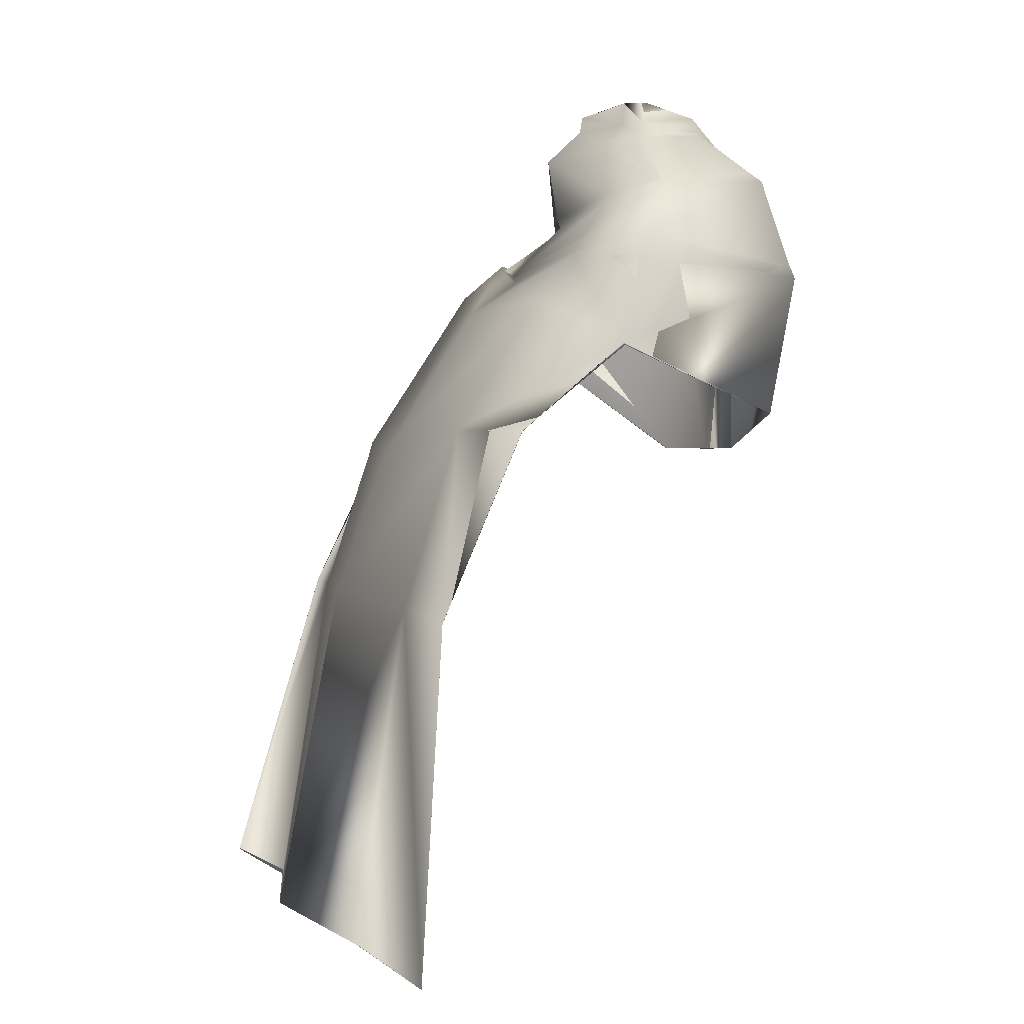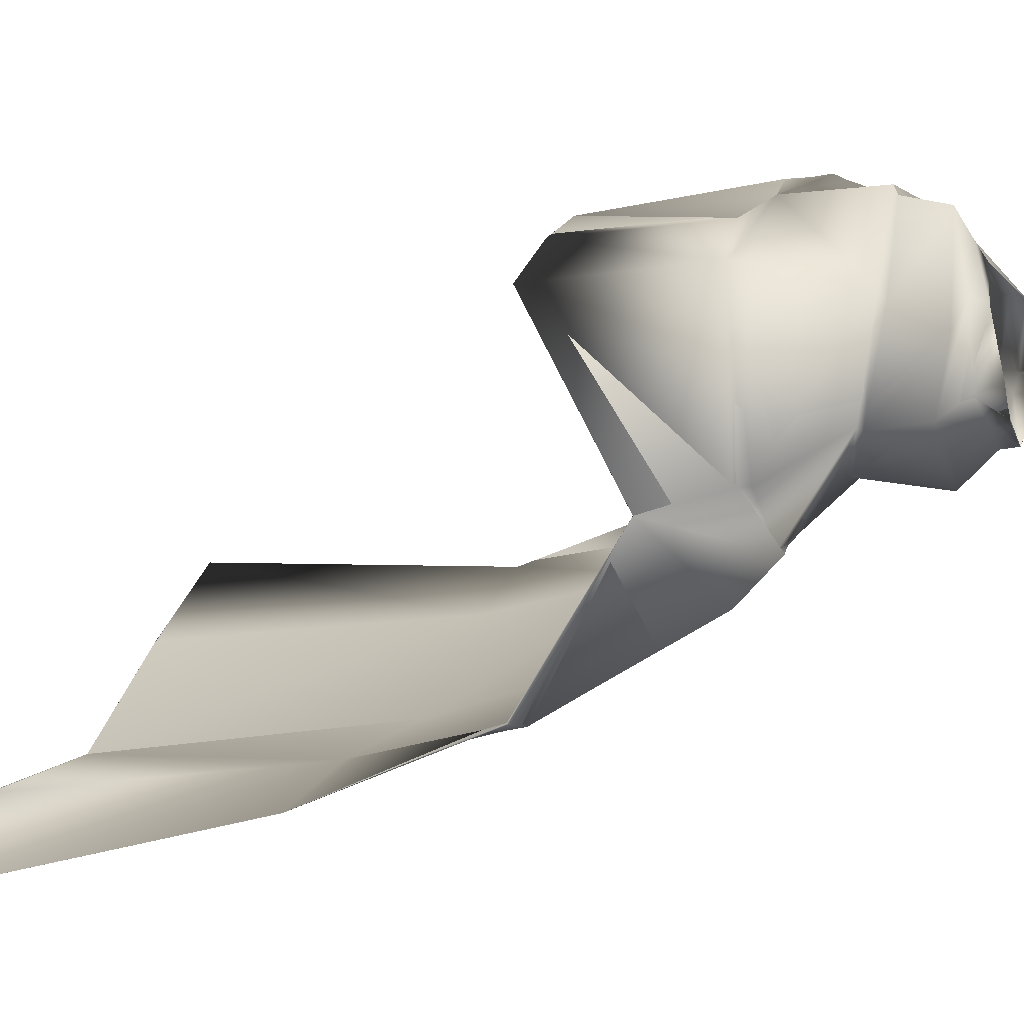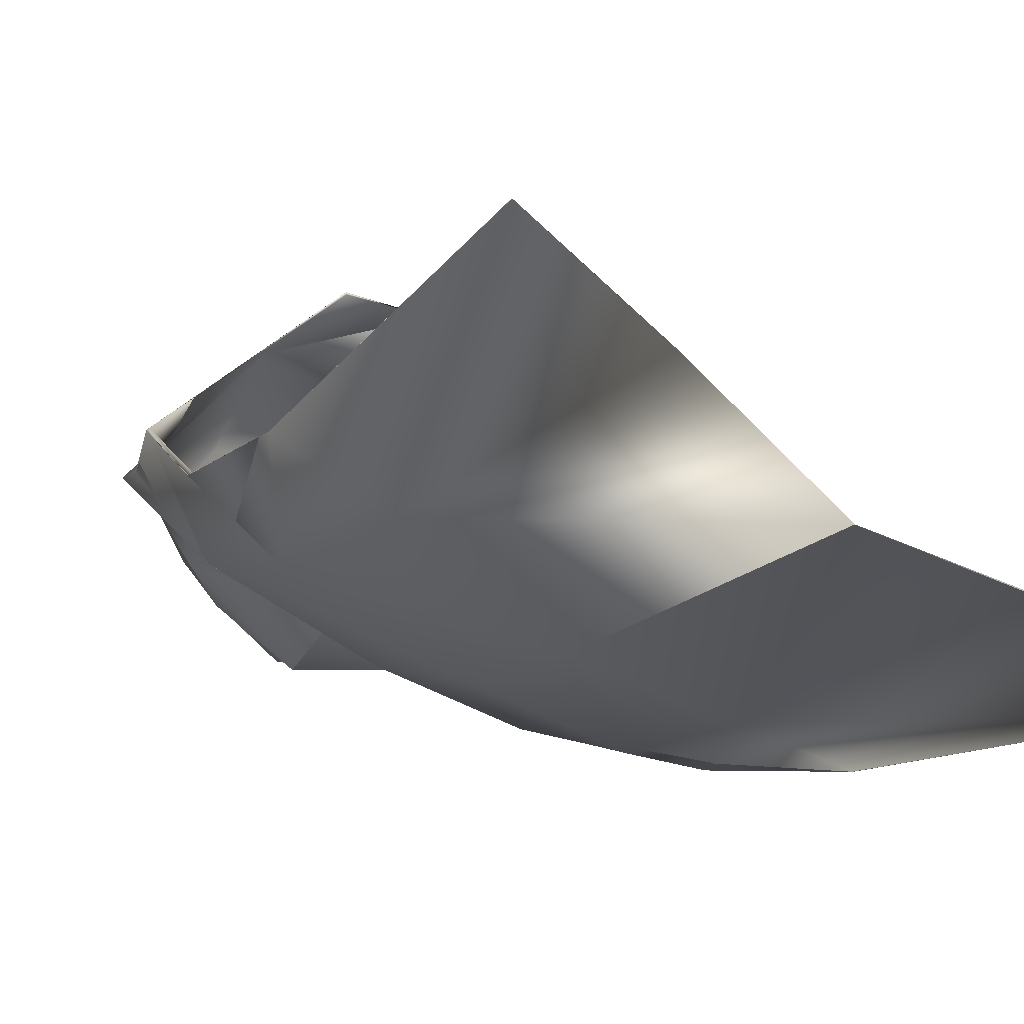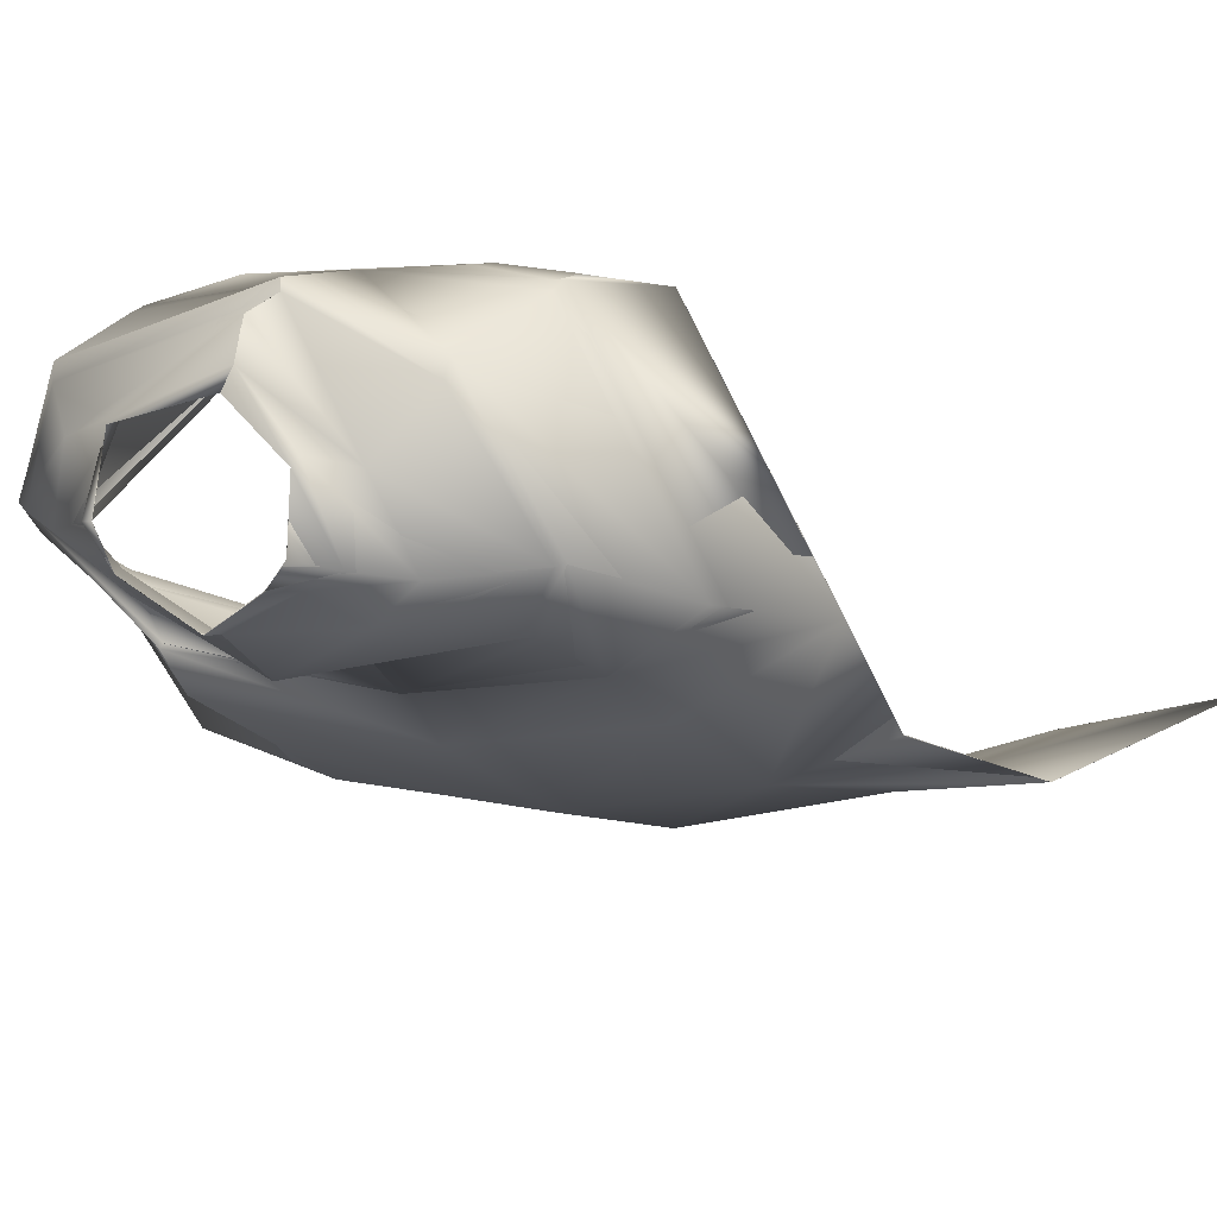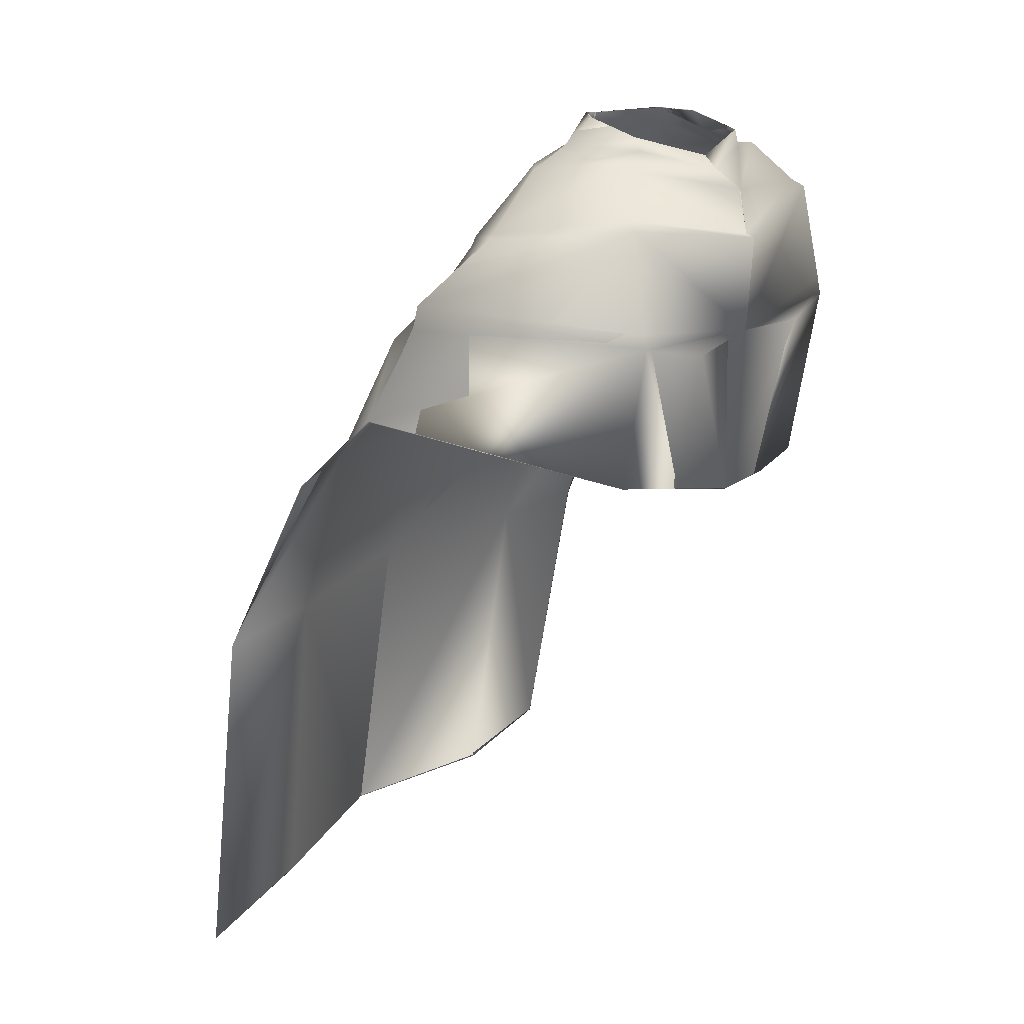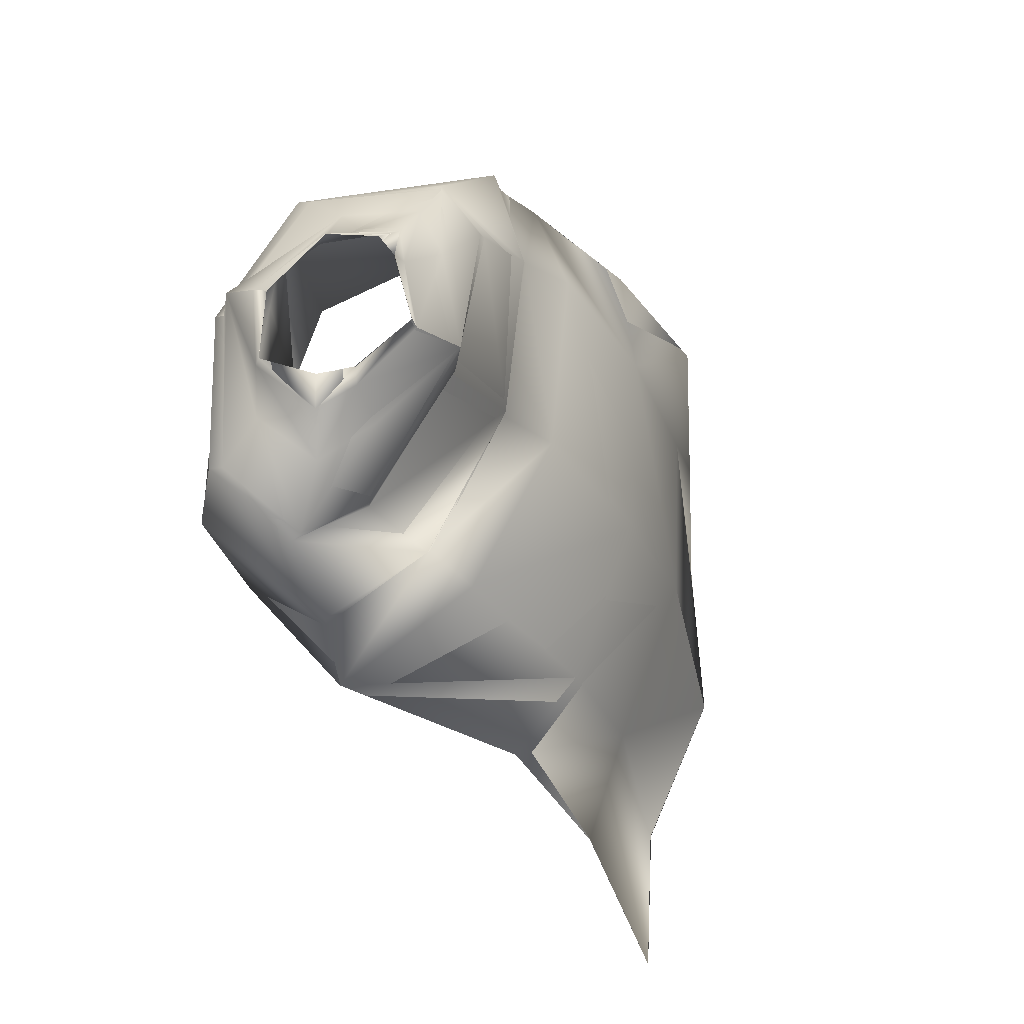
<metadata>
{"format":"obj","ext":"obj","renderer":"f3d","projection":"perspective","resolution":1024,"background":"white","views":[{"elev":0.5,"azim":-98.4,"up":"+Y"},{"elev":10.1,"azim":109.8,"up":"+Z"},{"elev":-35.3,"azim":-36.1,"up":"+Z"},{"elev":15.6,"azim":-150.3,"up":"+Z"},{"elev":17.5,"azim":-45.3,"up":"+Y"},{"elev":65.8,"azim":109.7,"up":"+Y"}]}
</metadata>
<code>
o Capa_Jump_Cylinder.006
v 0.1188 2.718 -0.117
v 0.1046 2.752 -0.1143
v 0.1841 2.711 -0.06896
v 0.1385 2.749 -0.0548
v 0.131 2.692 0.06498
v 0.1312 2.722 0.05723
v 0.1541 2.664 -0.1667
v 0.2578 2.671 -0.0976
v 0.225 2.684 0.02678
v 0.2539 2.551 -0.1873
v 0.3663 2.593 -0.1025
v 0.3017 2.608 0.06919
v 0.269 2.449 -0.2966
v 0.4543 2.448 -0.1732
v 0.3262 2.415 0.1236
v 0.2819 2.383 -0.3884
v 0.5156 2.305 -0.2145
v 0.3073 2.054 0.08026
v 0.2709 2.064 -0.5959
v 0.4709 2.105 -0.5403
v 0.2501 1.752 -0.6813
v 0.4818 1.752 -0.7042
v 0.1483 2.05 0.1347
v 0.3075 2.597 0.09374
v 0.3809 2.587 -0.09434
v 0.2541 2.532 -0.1842
v 0.3318 2.382 0.1262
v 0.4584 2.431 -0.1744
v 0.2707 2.451 -0.3049
v 0.1919 2.36 0.1754
v 0.2484 1.11 -0.797
v 0.537 1.122 -0.8845
v 0.124 2.725 -0.123
v 0.1041 2.753 -0.1137
v 0.1836 2.71 -0.06865
v 0.1386 2.747 -0.0552
v 0.1326 2.692 0.06579
v 0.1313 2.722 0.05761
v 0.154 2.66 -0.1668
v 0.2597 2.673 -0.09906
v 0.2244 2.685 0.02526
v 0.2538 2.551 -0.1875
v 0.367 2.594 -0.1034
v 0.2998 2.607 0.06651
v 0.2692 2.449 -0.2985
v 0.4542 2.458 -0.1743
v 0.3265 2.415 0.1213
v 0.2818 2.386 -0.3878
v 0.5155 2.306 -0.2151
v 0.3066 2.056 0.08042
v 0.2693 2.067 -0.593
v 0.4685 2.103 -0.5385
v 0.25 1.754 -0.6969
v 0.4821 1.752 -0.7042
v 0.1485 2.051 0.1347
v 0.3045 2.596 0.08986
v 0.3821 2.588 -0.09529
v 0.2527 2.533 -0.1783
v 0.3291 2.386 0.1241
v 0.4585 2.441 -0.1756
v 0.2687 2.46 -0.3034
v 0.1894 2.361 0.1759
v 0.2488 1.11 -0.7969
v 0.5375 1.121 -0.8846
v -0.02179 2.716 -0.1788
v -0.01925 2.748 -0.1725
v -0.1384 2.716 -0.1104
v -0.1215 2.761 -0.1013
v -0.1961 2.714 -0.07997
v -0.1483 2.76 -0.06097
v -0.1283 2.706 0.04591
v -0.1369 2.731 0.03786
v -0.01789 2.67 0.1343
v -0.01417 2.692 0.1053
v -0.04426 2.649 -0.25
v -0.2002 2.67 -0.1575
v -0.2732 2.672 -0.09008
v -0.2076 2.681 0.03647
v -0.01108 2.639 0.1879
v -0.05547 2.528 -0.2326
v -0.3337 2.546 -0.1809
v -0.3866 2.569 -0.08403
v -0.2619 2.601 0.1289
v -0.004527 2.556 0.1999
v -0.06576 2.405 -0.3275
v -0.3715 2.424 -0.2538
v -0.5222 2.444 -0.1366
v -0.2926 2.411 0.2053
v 0.006472 2.372 0.1989
v -0.0711 2.318 -0.4186
v -0.4083 2.327 -0.3366
v -0.5935 2.228 -0.1953
v -0.2966 2.113 0.1637
v 0.009219 2.048 0.1586
v -0.08504 2.046 -0.5889
v -0.4138 2.073 -0.4869
v -0.6027 2.066 -0.3916
v -0.1011 1.751 -0.699
v -0.4354 1.728 -0.5896
v -0.6644 1.713 -0.5465
v -0.1371 2.08 0.162
v -0.05661 2.508 -0.226
v -0.2627 2.583 0.1546
v -0.4006 2.562 -0.07825
v -0.3412 2.526 -0.1858
v -0.000261 2.549 0.2173
v -0.06274 2.386 -0.3212
v 0.003452 2.357 0.1604
v -0.2959 2.386 0.2149
v -0.5238 2.403 -0.1542
v -0.3715 2.42 -0.2539
v -0.1498 2.357 0.1903
v -0.09713 1.11 -0.8178
v -0.4179 1.085 -0.6844
v -0.7058 1.059 -0.5895
v -0.02032 2.716 -0.1782
v -0.01835 2.748 -0.1719
v -0.1384 2.714 -0.11
v -0.1204 2.764 -0.1004
v -0.1962 2.714 -0.07977
v -0.1484 2.76 -0.06111
v -0.1321 2.706 0.04745
v -0.1369 2.731 0.03843
v -0.01766 2.671 0.1351
v -0.0131 2.693 0.1048
v -0.04477 2.648 -0.2504
v -0.2006 2.67 -0.1583
v -0.2737 2.669 -0.09071
v -0.2081 2.685 0.03703
v -0.0102 2.639 0.1882
v -0.05614 2.528 -0.2328
v -0.3344 2.545 -0.1778
v -0.3878 2.57 -0.08156
v -0.2616 2.603 0.1292
v -0.005288 2.556 0.2015
v -0.06633 2.406 -0.3274
v -0.3738 2.426 -0.2545
v -0.5258 2.447 -0.1386
v -0.2926 2.41 0.2024
v 0.006849 2.372 0.198
v -0.07215 2.322 -0.4187
v -0.4082 2.332 -0.3341
v -0.5978 2.232 -0.1987
v -0.2949 2.114 0.1599
v 0.009207 2.048 0.1591
v -0.07531 2.043 -0.5919
v -0.4145 2.073 -0.488
v -0.6023 2.065 -0.3905
v -0.1013 1.751 -0.6995
v -0.4367 1.729 -0.5939
v -0.6645 1.713 -0.5466
v -0.1362 2.08 0.1625
v -0.05738 2.508 -0.2266
v -0.2615 2.586 0.1549
v -0.4 2.56 -0.08107
v -0.3416 2.524 -0.1823
v -0.000889 2.549 0.2177
v -0.06308 2.391 -0.3234
v -0.000349 2.358 0.1613
v -0.2936 2.383 0.2114
v -0.5251 2.399 -0.1523
v -0.374 2.42 -0.2562
v -0.1387 2.347 0.214
v -0.09737 1.11 -0.8178
v -0.4182 1.085 -0.6843
v -0.7056 1.059 -0.5895
f 65 1 66
f 1 3 2
f 3 5 6
f 5 73 6
f 5 9 79
f 3 8 5
f 1 7 8
f 65 75 1
f 9 12 79
f 8 11 9
f 7 10 11
f 75 80 10
f 24 15 89
f 25 14 24
f 26 13 25
f 102 85 26
f 30 23 94
f 28 17 18
f 29 16 17
f 107 90 29
f 16 19 17
f 90 95 16
f 19 21 20
f 95 98 19
f 27 18 23
f 11 25 24
f 10 26 25
f 80 102 10
f 12 24 106
f 14 28 27
f 13 29 28
f 85 107 29
f 89 30 108
f 22 21 32
f 21 98 113
f 116 117 33
f 33 34 35
f 35 36 38
f 37 38 124
f 37 124 130
f 35 37 40
f 33 35 40
f 116 33 126
f 41 130 44
f 40 41 43
f 39 40 43
f 126 39 42
f 56 157 140
f 57 56 46
f 58 57 45
f 153 58 136
f 62 159 145
f 60 59 50
f 61 60 49
f 158 61 141
f 48 49 51
f 141 48 146
f 51 52 53
f 146 51 149
f 59 62 55
f 43 44 56
f 42 43 57
f 131 42 153
f 44 135 157
f 46 47 59
f 45 46 60
f 136 45 158
f 140 159 62
f 54 64 53
f 53 63 164
f 6 74 38
f 94 23 55
f 32 31 64
f 2 4 36
f 66 2 34
f 4 6 36
f 18 17 49
f 17 20 52
f 22 32 64
f 31 113 63
f 23 18 55
f 20 22 52
f 65 66 67
f 67 68 69
f 69 70 72
f 71 72 73
f 71 73 78
f 69 71 77
f 67 69 77
f 65 67 76
f 78 79 84
f 77 78 82
f 76 77 82
f 75 76 81
f 103 106 89
f 104 103 87
f 105 104 86
f 102 105 85
f 112 108 94
f 110 109 92
f 111 110 92
f 107 111 90
f 91 92 96
f 90 91 95
f 96 97 100
f 95 96 98
f 109 112 101
f 82 83 103
f 81 82 104
f 80 81 105
f 83 84 106
f 87 88 110
f 86 87 111
f 85 86 107
f 89 108 112
f 100 115 99
f 99 114 113
f 116 118 117
f 118 120 119
f 120 122 123
f 122 124 123
f 122 129 124
f 120 128 122
f 118 127 128
f 116 126 127
f 129 134 135
f 128 133 129
f 127 132 133
f 126 131 132
f 154 139 140
f 155 138 154
f 156 137 155
f 153 136 156
f 163 152 145
f 161 143 160
f 162 142 143
f 158 141 162
f 142 147 143
f 141 146 142
f 147 150 151
f 146 149 147
f 160 144 152
f 133 155 154
f 132 156 133
f 131 153 156
f 134 154 157
f 138 161 160
f 137 162 138
f 136 158 137
f 140 163 159
f 151 150 166
f 150 149 164
f 72 123 125
f 89 140 159
f 94 145 101
f 73 124 130
f 115 166 114
f 102 153 131
f 68 119 70
f 79 130 135
f 106 157 140
f 66 117 68
f 74 125 73
f 85 136 153
f 113 164 98
f 70 121 123
f 93 144 143
f 92 143 97
f 100 151 166
f 75 126 116
f 114 165 113
f 108 159 94
f 101 152 144
f 80 131 75
f 97 148 151
f 65 116 66
f 84 135 157
f 1 2 66
f 3 4 2
f 4 3 6
f 73 74 6
f 73 5 79
f 8 9 5
f 3 1 8
f 75 7 1
f 12 84 79
f 11 12 9
f 8 7 11
f 7 75 10
f 106 24 89
f 14 15 24
f 13 14 25
f 85 13 26
f 108 30 94
f 27 28 18
f 28 29 17
f 90 16 29
f 19 20 17
f 95 19 16
f 21 22 20
f 98 21 19
f 30 27 23
f 12 11 24
f 11 10 25
f 102 26 10
f 84 12 106
f 15 14 27
f 14 13 28
f 13 85 29
f 15 27 89
f 27 30 89
f 21 31 32
f 31 21 113
f 117 34 33
f 34 36 35
f 37 35 38
f 38 125 124
f 41 37 130
f 37 41 40
f 39 33 40
f 33 39 126
f 130 135 44
f 41 44 43
f 42 39 43
f 131 126 42
f 47 56 140
f 56 47 46
f 57 46 45
f 58 45 136
f 55 62 145
f 49 60 50
f 48 61 49
f 61 48 141
f 49 52 51
f 48 51 146
f 52 54 53
f 51 53 149
f 50 59 55
f 57 43 56
f 58 42 57
f 42 58 153
f 56 44 157
f 60 46 59
f 61 45 60
f 45 61 158
f 47 140 59
f 140 62 59
f 64 63 53
f 149 53 164
f 74 125 38
f 145 94 55
f 31 63 64
f 34 2 36
f 117 66 34
f 6 38 36
f 50 18 49
f 49 17 52
f 54 22 64
f 113 164 63
f 18 50 55
f 22 54 52
f 66 68 67
f 68 70 69
f 71 69 72
f 72 74 73
f 73 79 78
f 71 78 77
f 76 67 77
f 75 65 76
f 83 78 84
f 78 83 82
f 81 76 82
f 80 75 81
f 88 103 89
f 103 88 87
f 104 87 86
f 105 86 85
f 101 112 94
f 109 93 92
f 91 111 92
f 111 91 90
f 92 97 96
f 91 96 95
f 99 96 100
f 96 99 98
f 93 109 101
f 104 82 103
f 105 81 104
f 102 80 105
f 103 83 106
f 88 109 110
f 87 110 111
f 86 111 107
f 88 89 109
f 89 112 109
f 115 114 99
f 98 99 113
f 118 119 117
f 120 121 119
f 121 120 123
f 124 125 123
f 129 130 124
f 128 129 122
f 120 118 128
f 118 116 127
f 130 129 135
f 133 134 129
f 128 127 133
f 127 126 132
f 157 154 140
f 138 139 154
f 137 138 155
f 136 137 156
f 159 163 145
f 143 144 160
f 161 162 143
f 141 142 162
f 147 148 143
f 146 147 142
f 148 147 151
f 149 150 147
f 163 160 152
f 134 133 154
f 156 155 133
f 132 131 156
f 135 134 157
f 139 138 160
f 162 161 138
f 158 162 137
f 139 160 140
f 160 163 140
f 150 165 166
f 165 150 164
f 74 72 125
f 108 89 159
f 145 152 101
f 79 73 130
f 166 165 114
f 80 102 131
f 119 121 70
f 84 79 135
f 89 106 140
f 117 119 68
f 125 124 73
f 102 85 153
f 164 149 98
f 72 70 123
f 92 93 143
f 143 148 97
f 115 100 166
f 65 75 116
f 165 164 113
f 159 145 94
f 93 101 144
f 131 126 75
f 100 97 151
f 116 117 66
f 106 84 157

</code>
